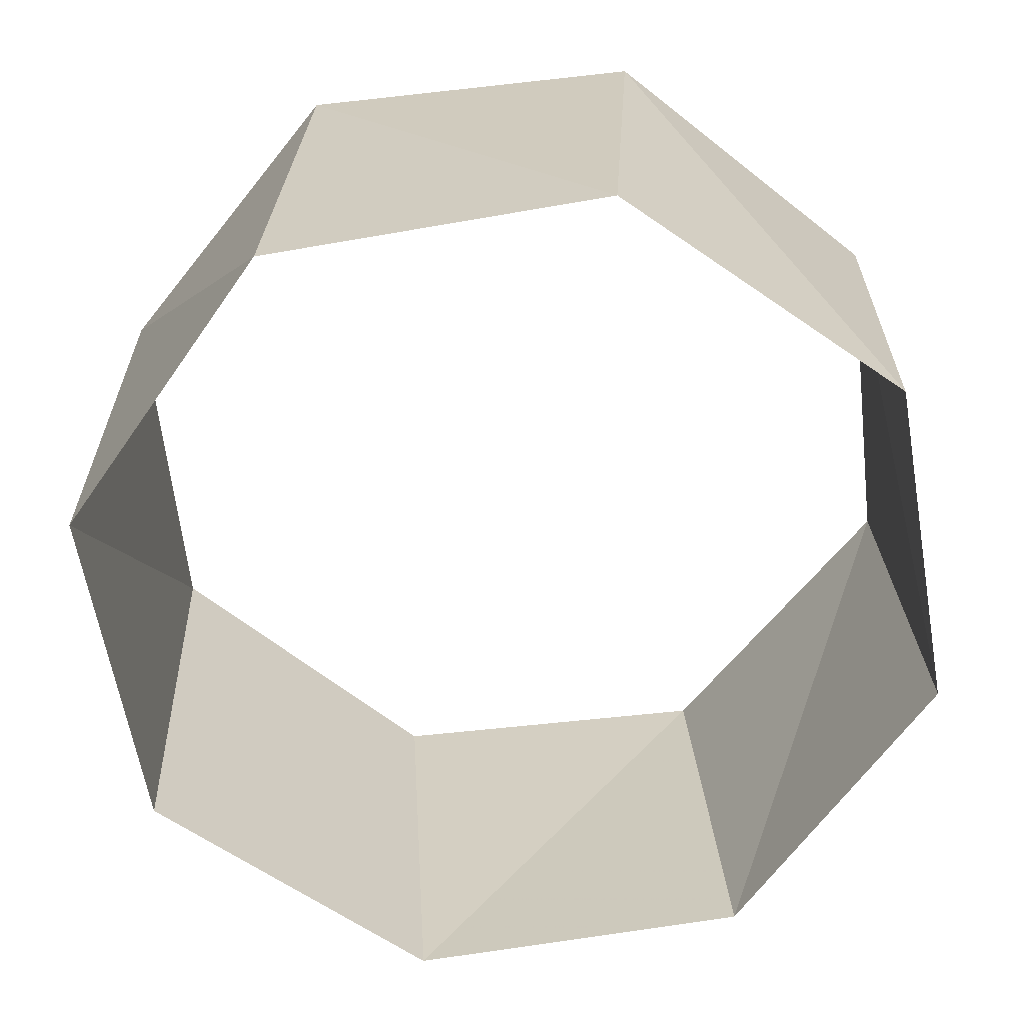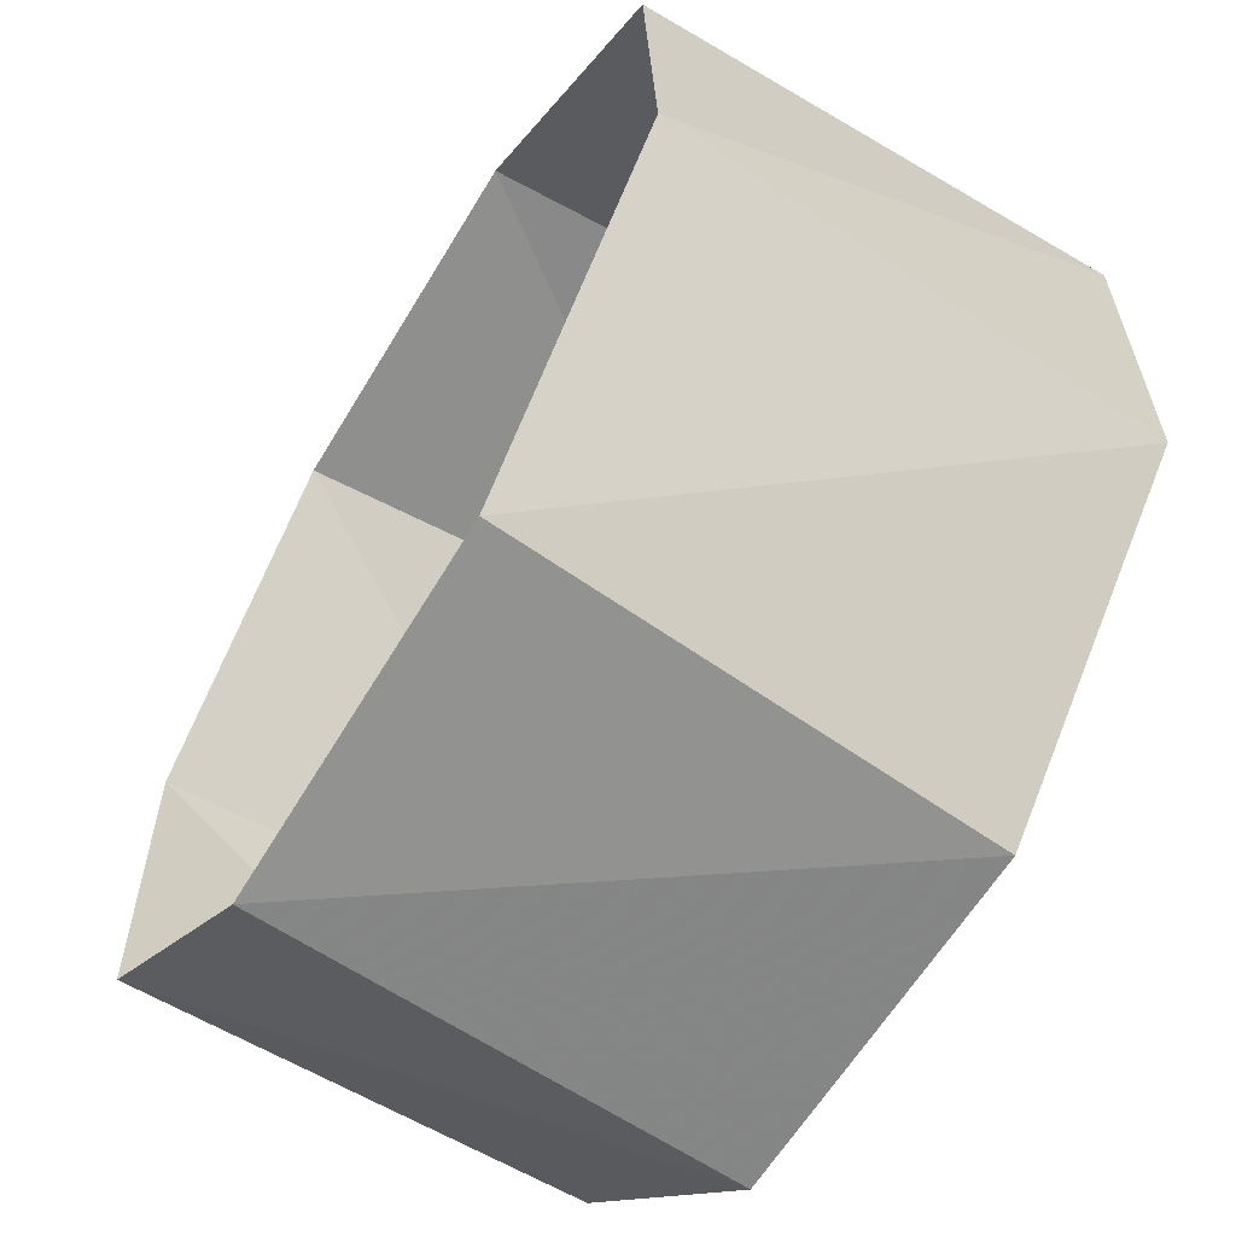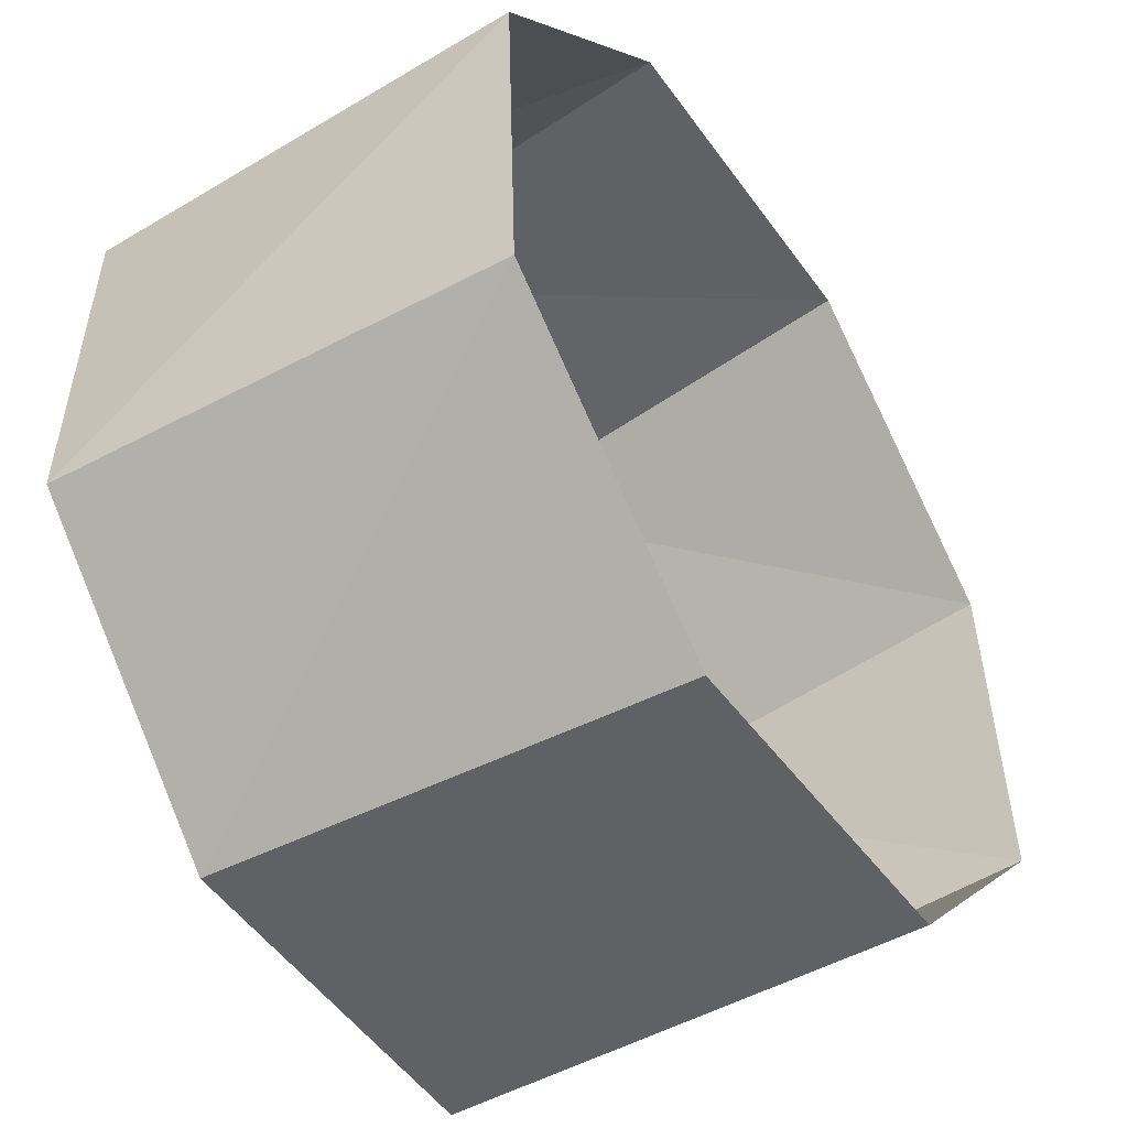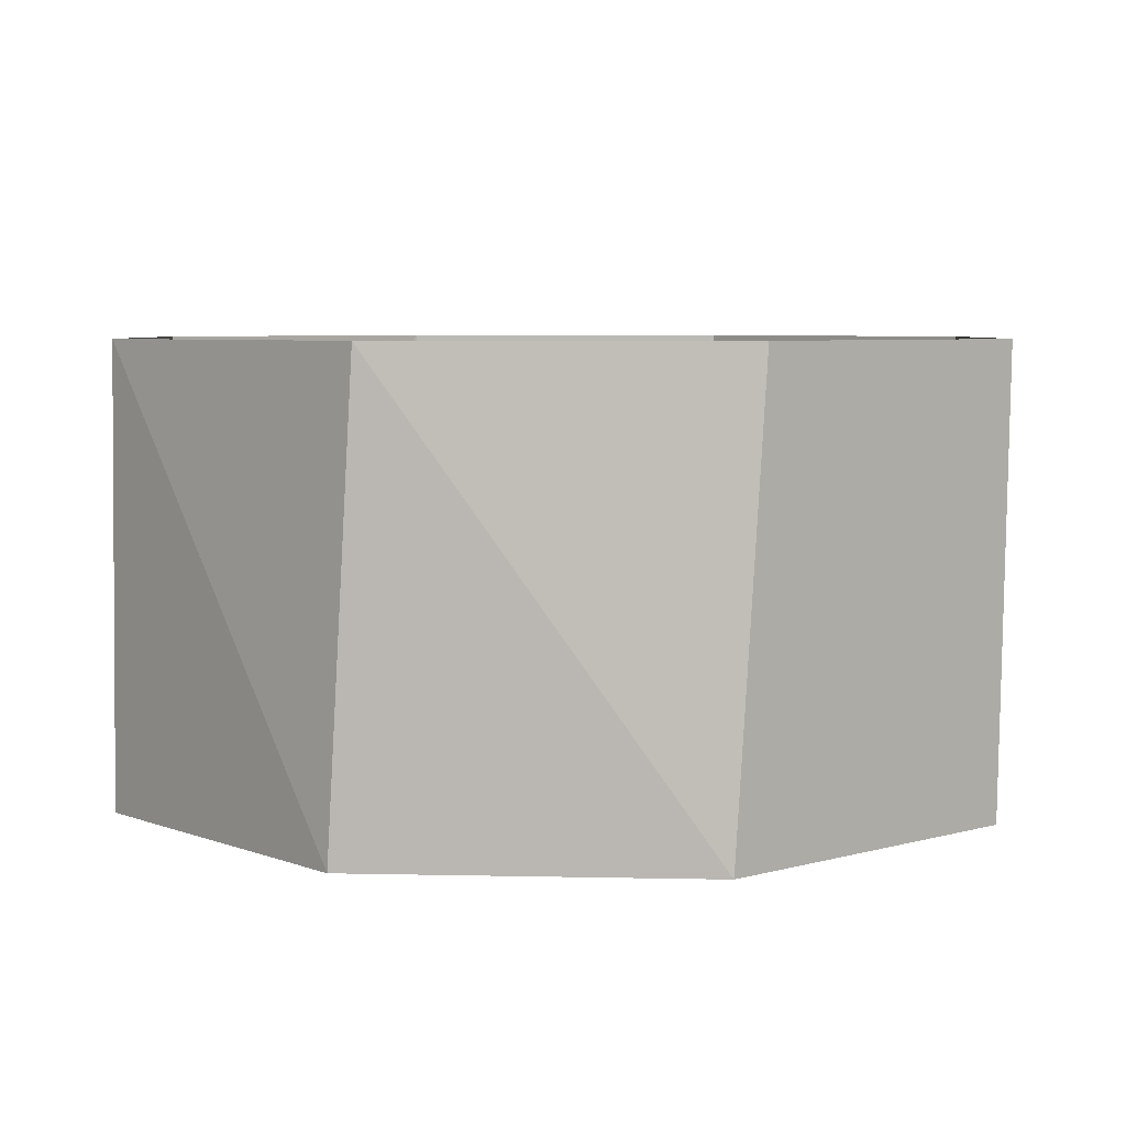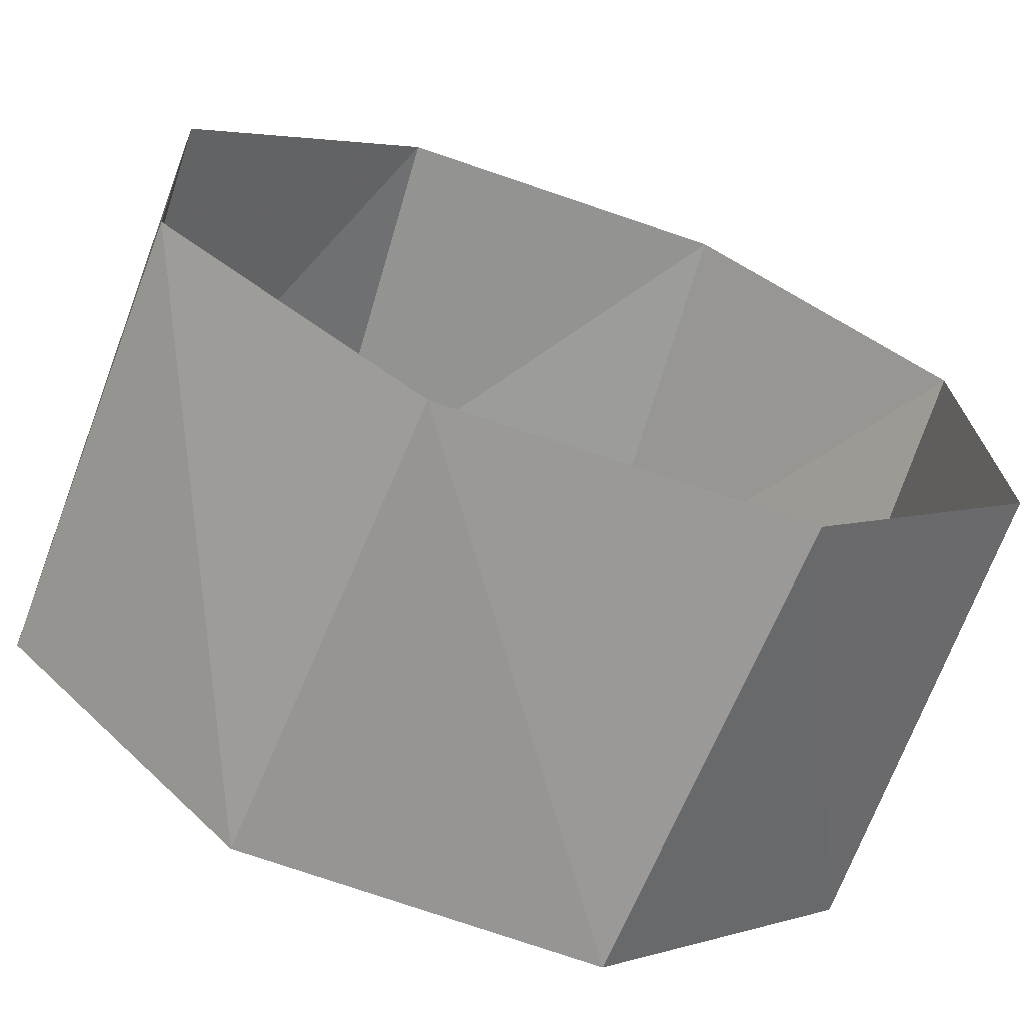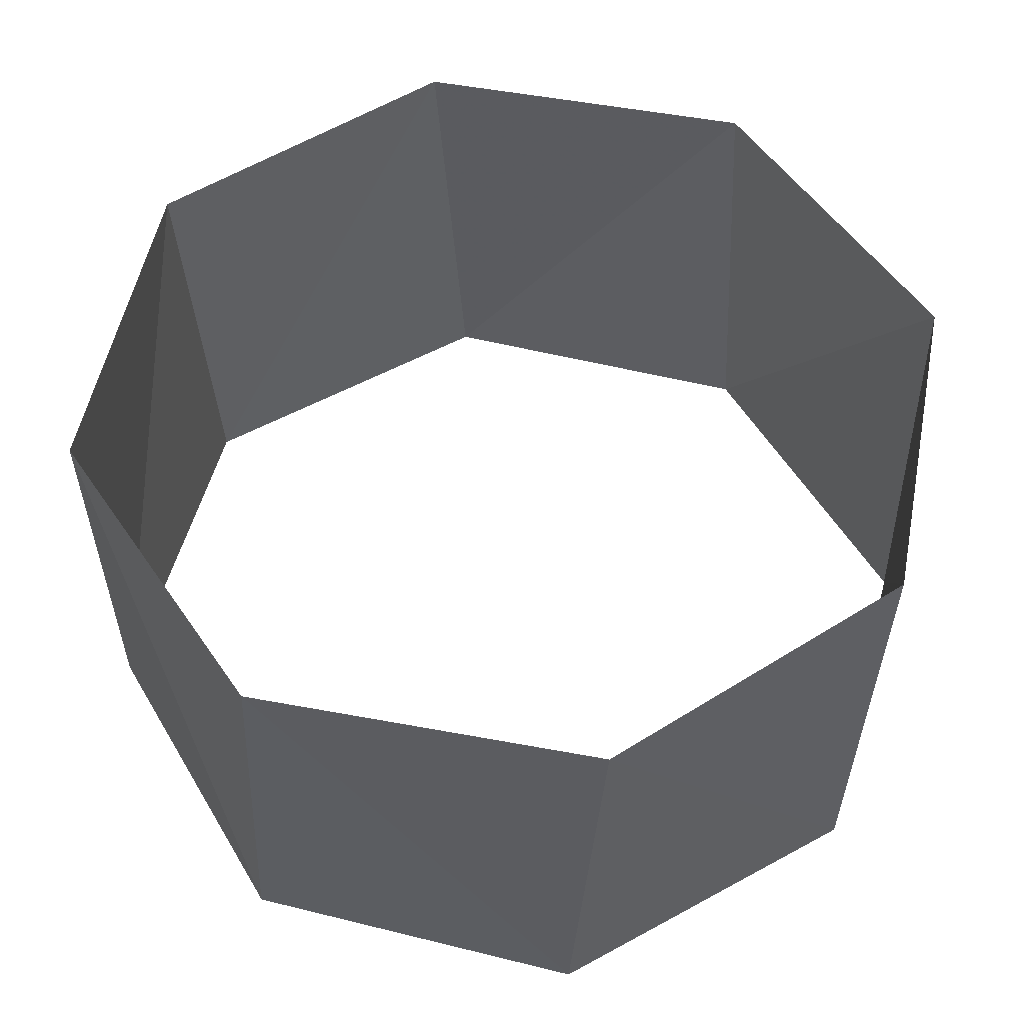
<metadata>
{"format":"obj","ext":"obj","renderer":"f3d","projection":"perspective","resolution":1024,"background":"white","views":[{"elev":-63.5,"azim":54.1,"up":"+Z"},{"elev":-63.3,"azim":58.6,"up":"+Y"},{"elev":-49.8,"azim":-56.5,"up":"+Y"},{"elev":5.6,"azim":-132.0,"up":"+Z"},{"elev":-68.5,"azim":-19.7,"up":"+Y"},{"elev":53.9,"azim":58.9,"up":"+Z"}]}
</metadata>
<code>
v 0.9298 0.3681 6
v 0.3971 0.9178 6
v -0.3681 0.9298 6
v -0.9178 0.3971 6
v -0.9298 -0.3681 6
v -0.3971 -0.9178 6
v 0.3681 -0.9298 6
v 0.9178 -0.3971 6
v 0.9048 0.4258 7
v 0.3387 0.9409 7
v -0.4258 0.9048 7
v -0.9409 0.3387 7
v -0.9048 -0.4258 7
v -0.3387 -0.9409 7
v 0.4258 -0.9048 7
v 0.9409 -0.3387 7
f 16 8 15
f 8 15 7
f 15 7 14
f 7 14 6
f 14 6 13
f 6 13 5
f 13 5 12
f 5 12 4
f 12 4 11
f 4 11 3
f 11 3 10
f 3 10 2
f 10 2 9
f 2 9 1
f 9 1 16
f 1 16 8

</code>
